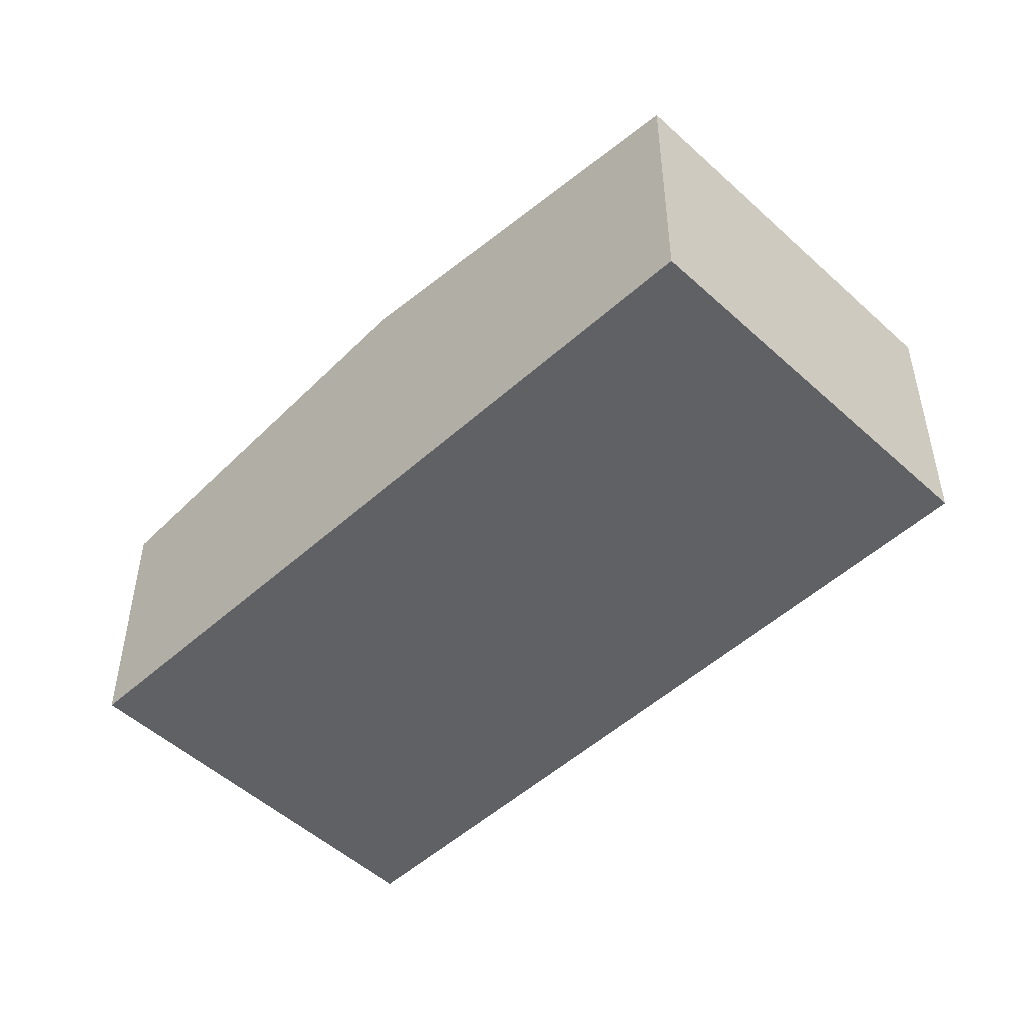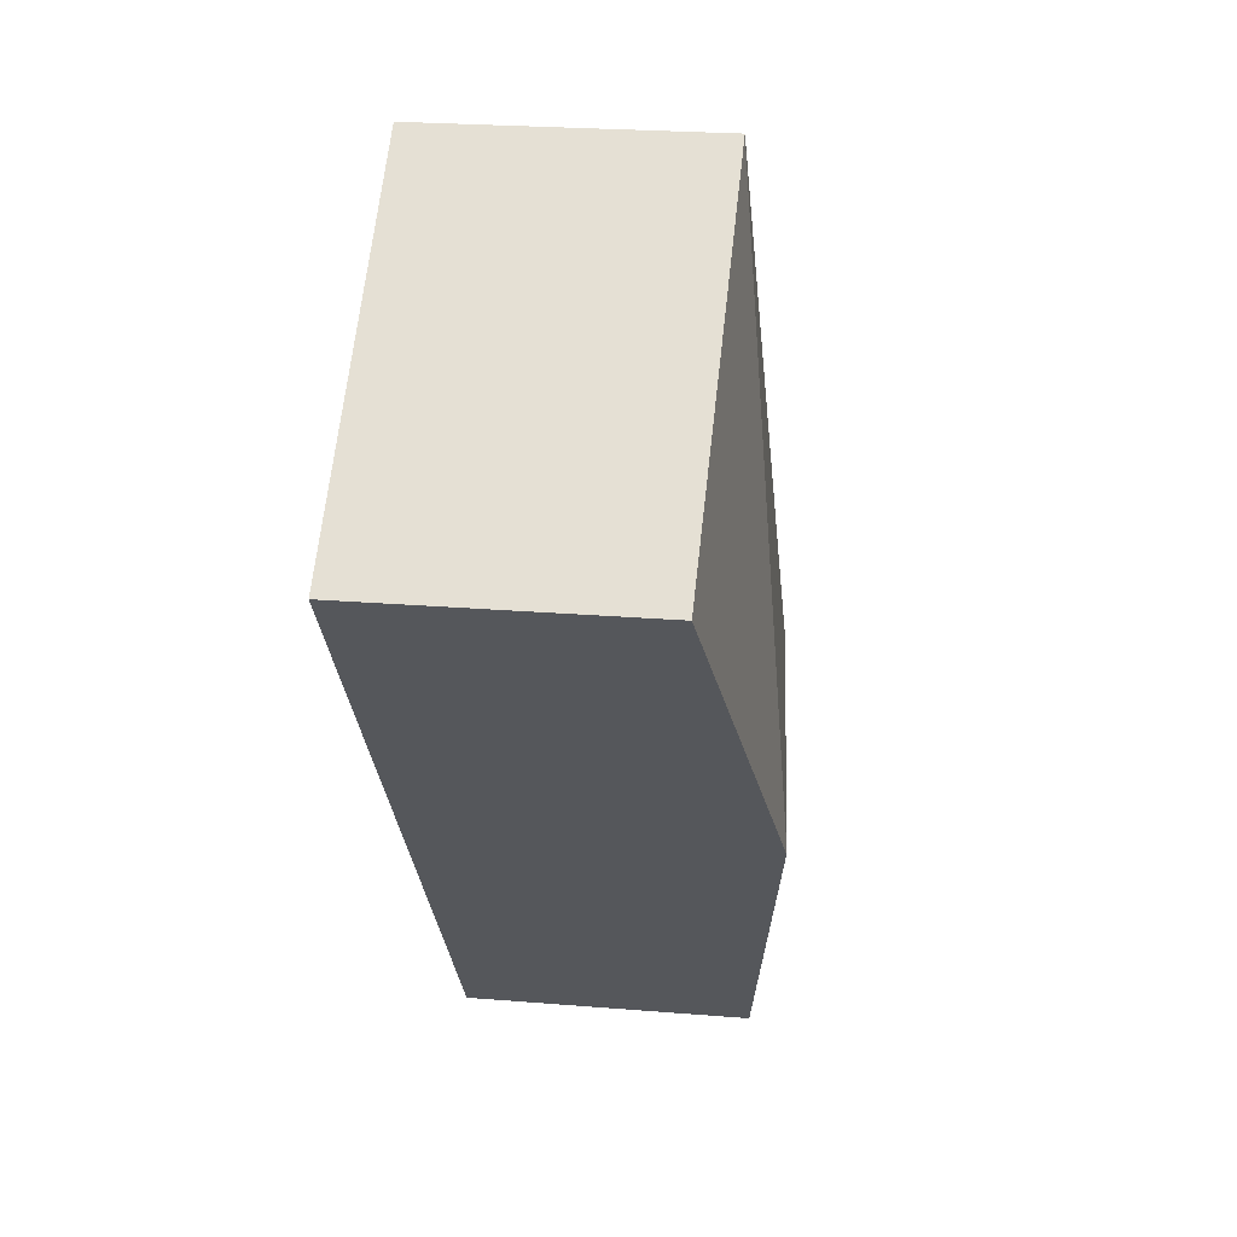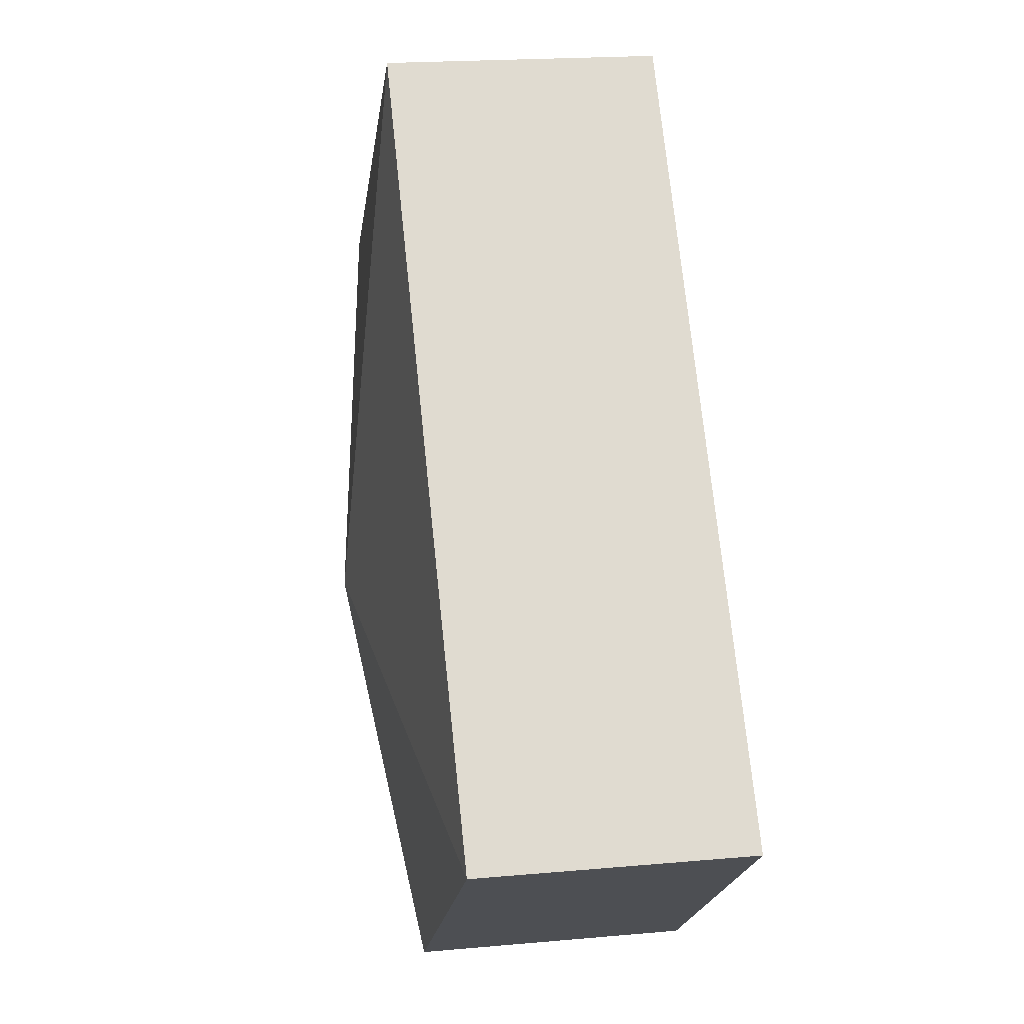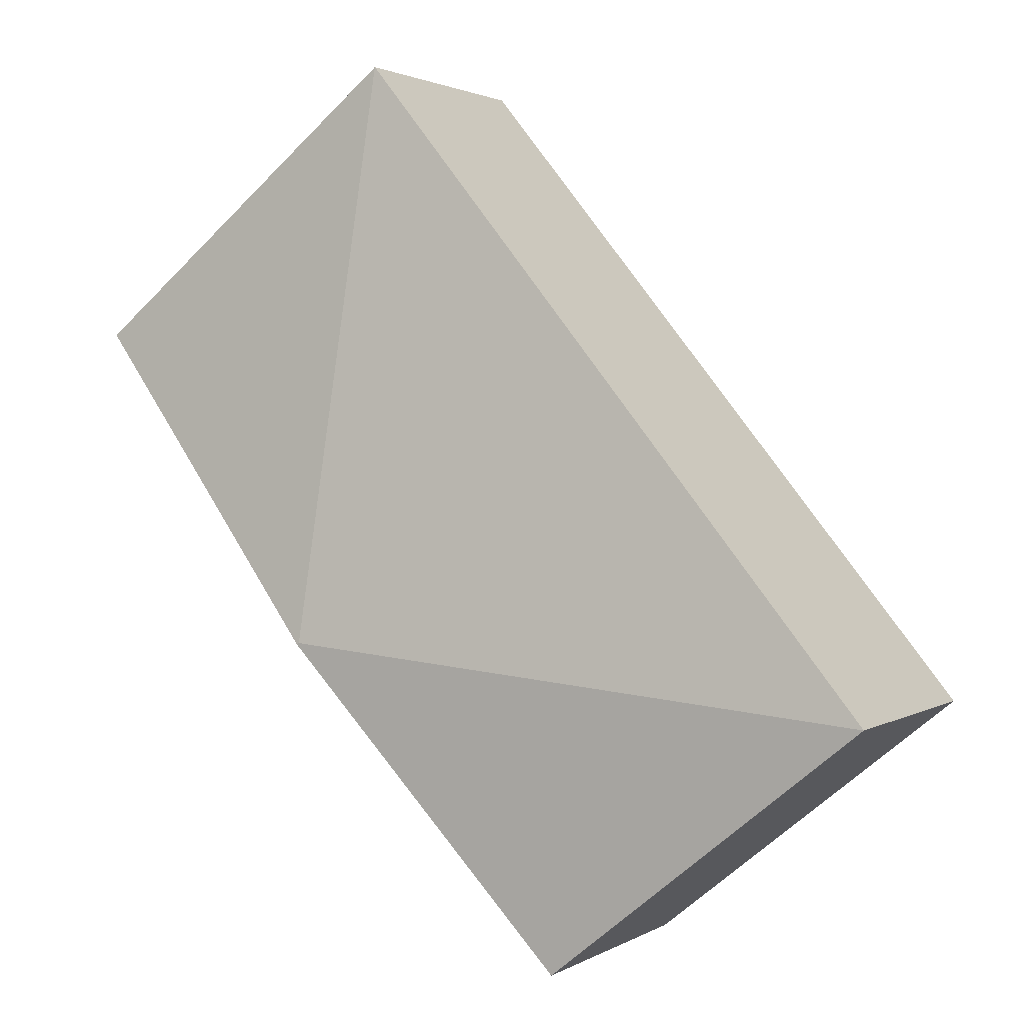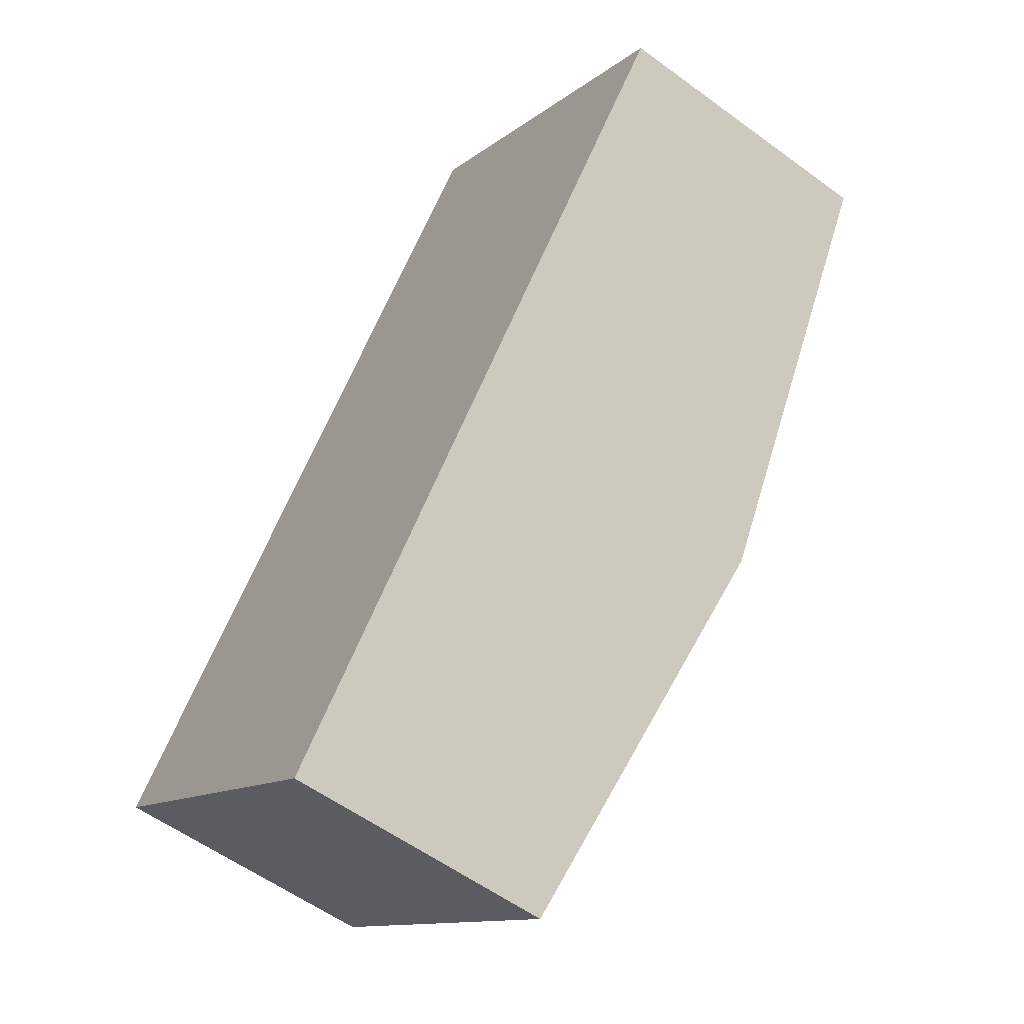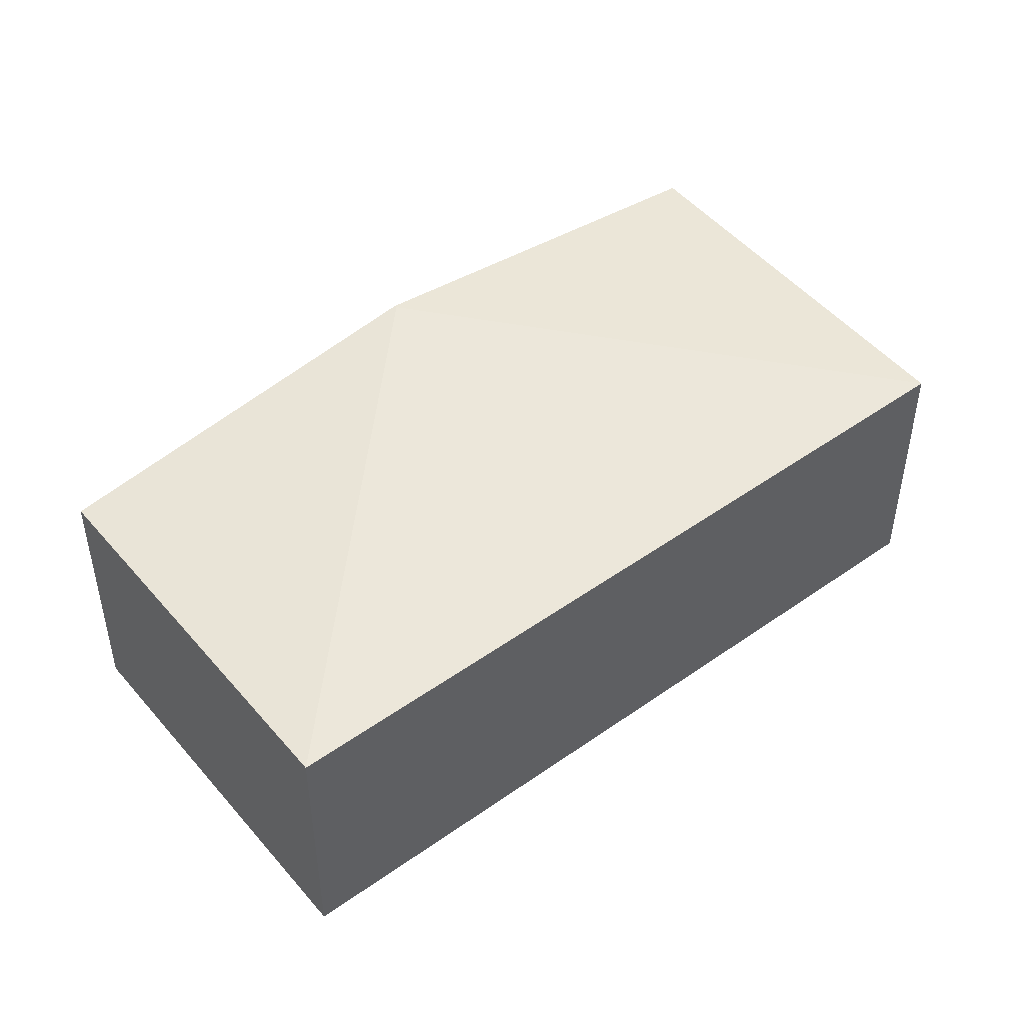
<metadata>
{"format":"obj","ext":"obj","renderer":"f3d","projection":"perspective","resolution":1024,"background":"white","views":[{"elev":-50.4,"azim":174.0,"up":"+Y"},{"elev":23.5,"azim":98.0,"up":"+Z"},{"elev":20.0,"azim":-99.4,"up":"+Z"},{"elev":1.9,"azim":-152.2,"up":"+Z"},{"elev":-56.7,"azim":52.5,"up":"+Z"},{"elev":48.9,"azim":-89.2,"up":"+Y"}]}
</metadata>
<code>
v  2.805 2.383 -2.277
v  5.082 2.827 0.528
v  5.1 2.827 0.513
v  0 2.383 1.459e-16
v  7.396 2.383 3.303
v  4.555 2.383 5.61
v  2.805 1.394e-16 -2.277
v  0 0 0
v  4.555 -3.435e-16 5.61
v  7.396 -2.023e-16 3.303
v  5.1 -3.141e-17 0.513
g defaultobject
f 1 2 3
f 2 1 4
f 2 5 3
f 5 2 6
f 2 4 6
f 7 4 1
f 4 7 8
f 8 6 4
f 6 8 9
f 9 5 6
f 5 9 10
f 3 7 1
f 7 3 11
f 11 3 5
f 11 5 10
f 7 9 8
f 9 7 11
f 9 11 10

</code>
